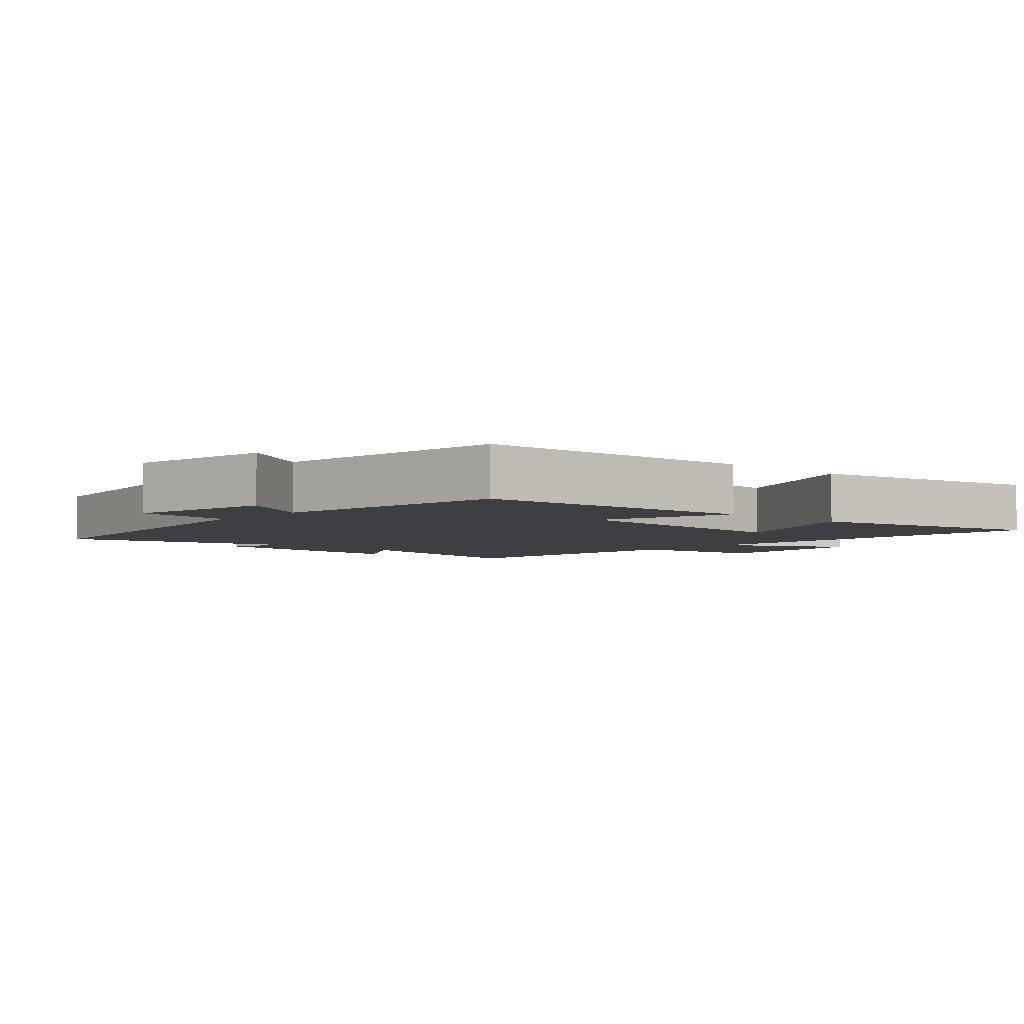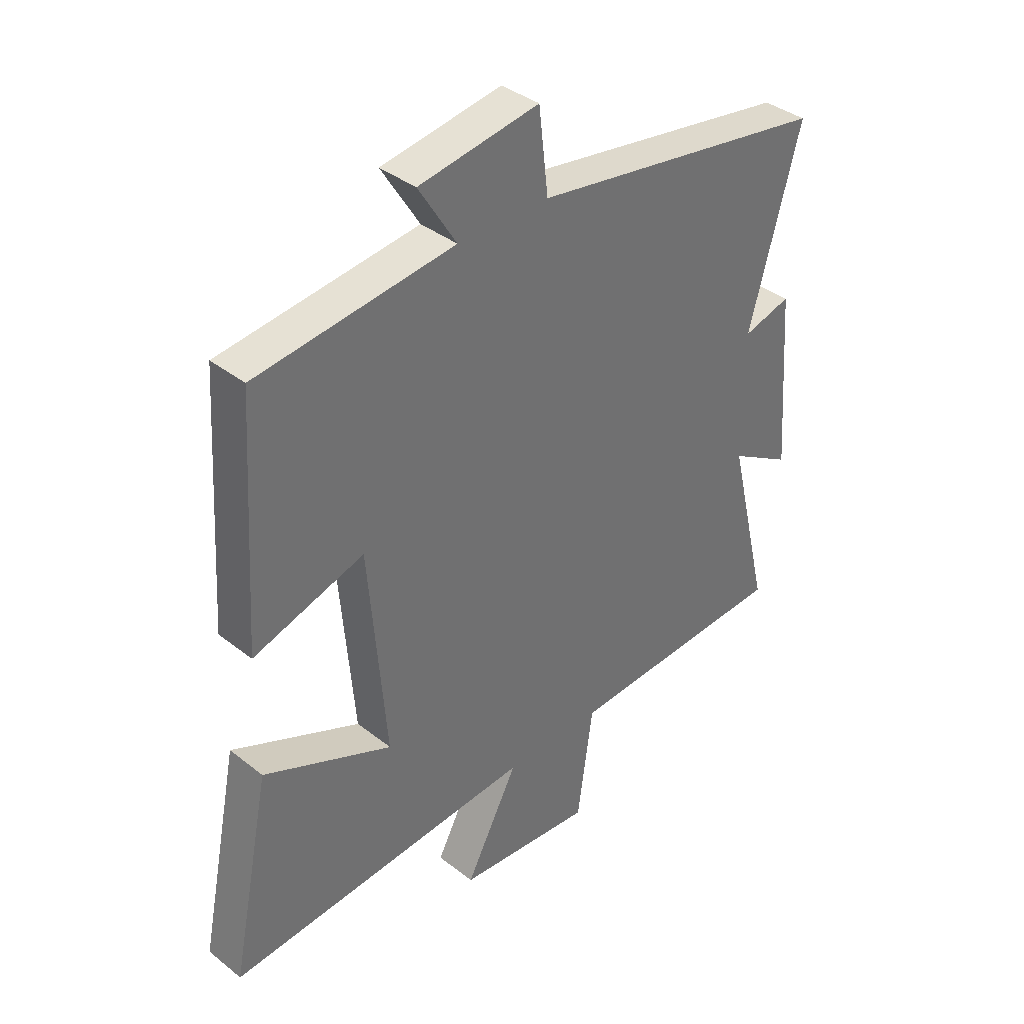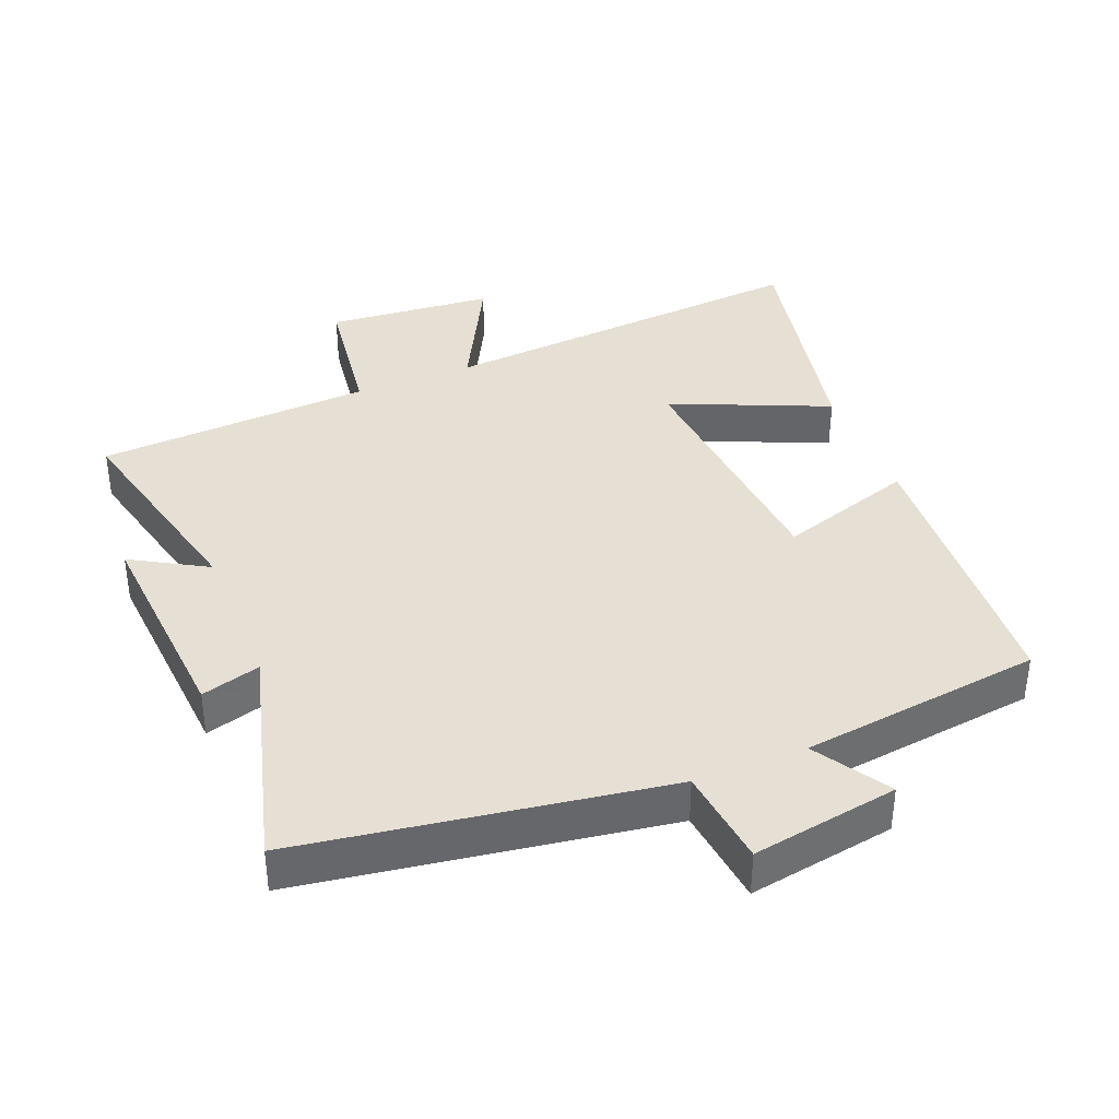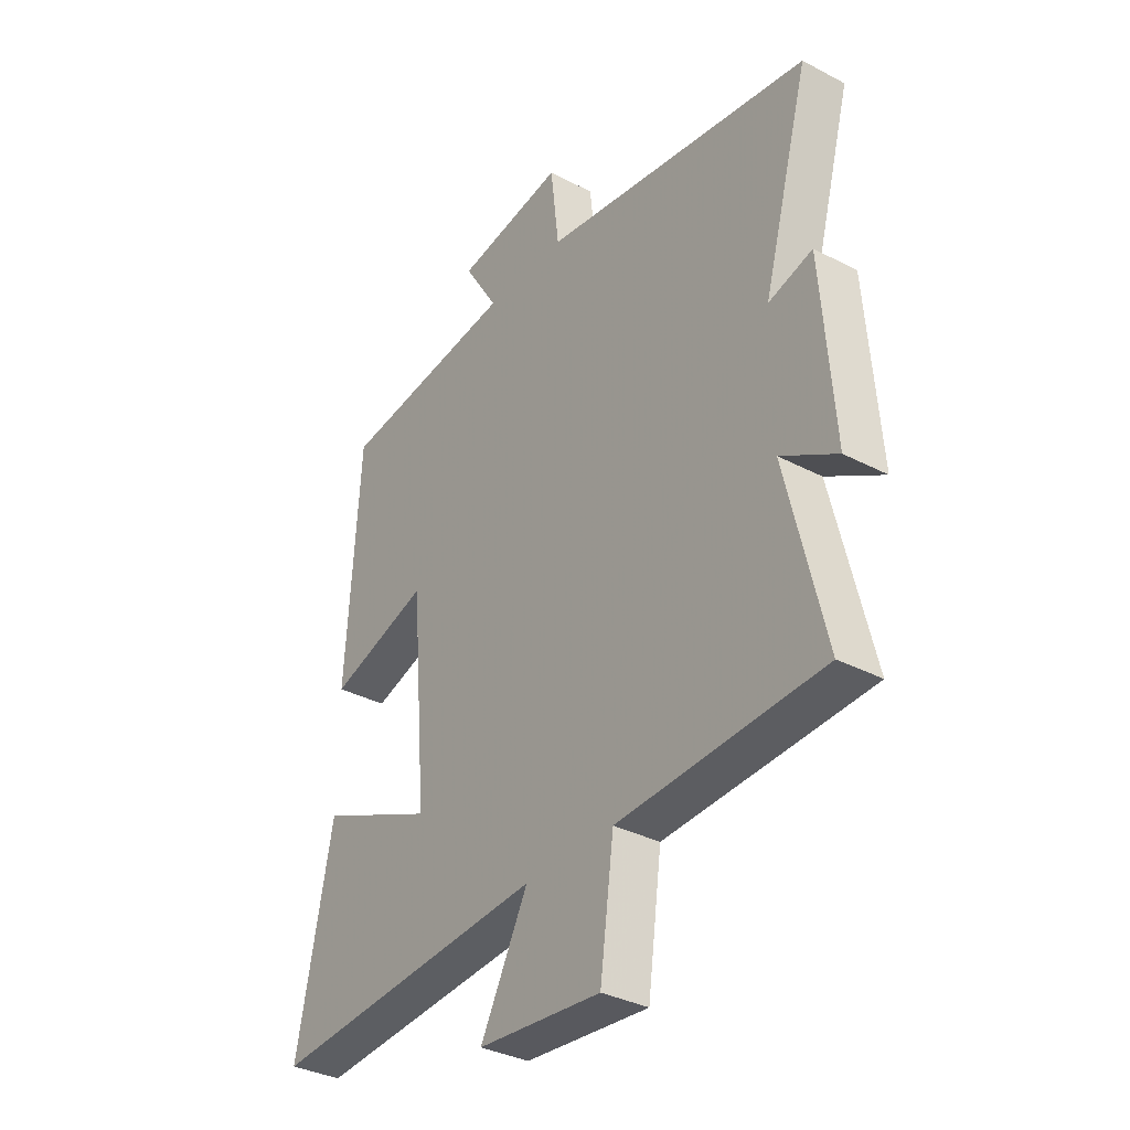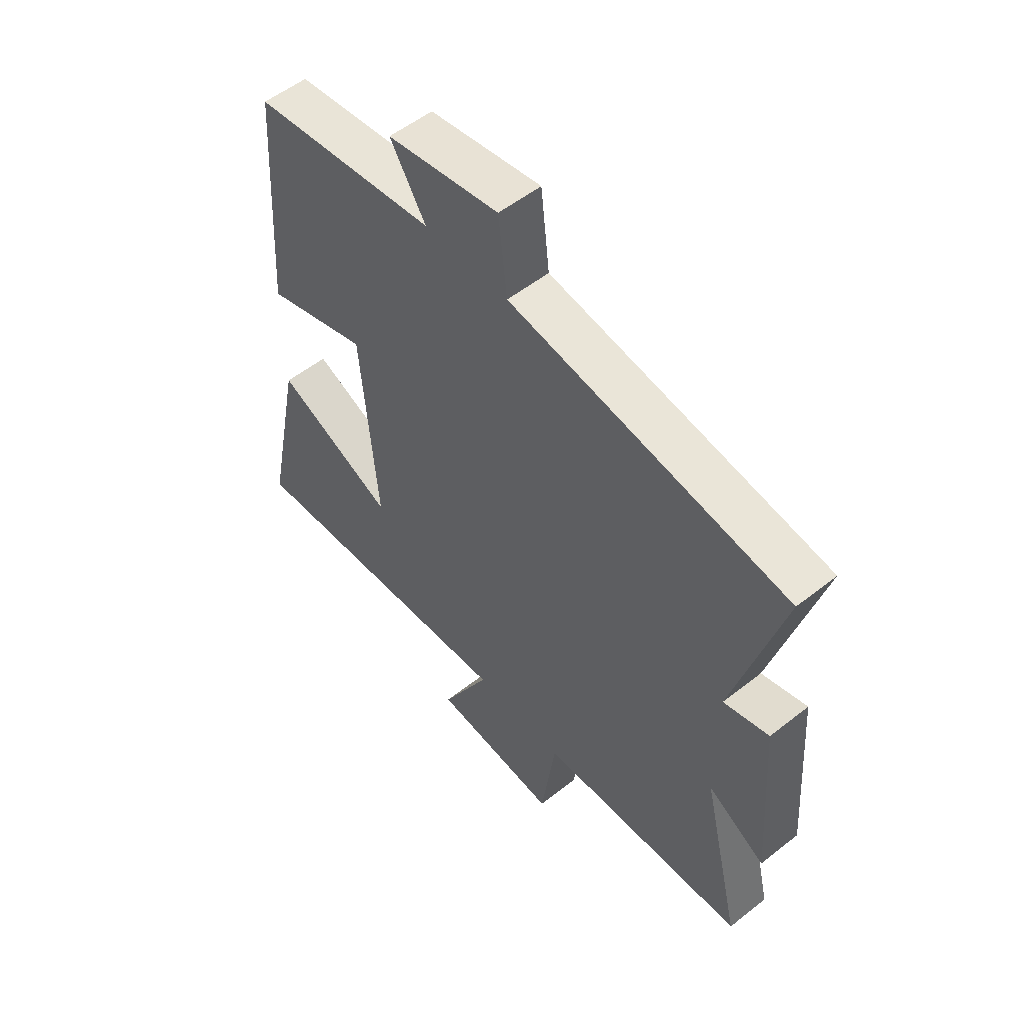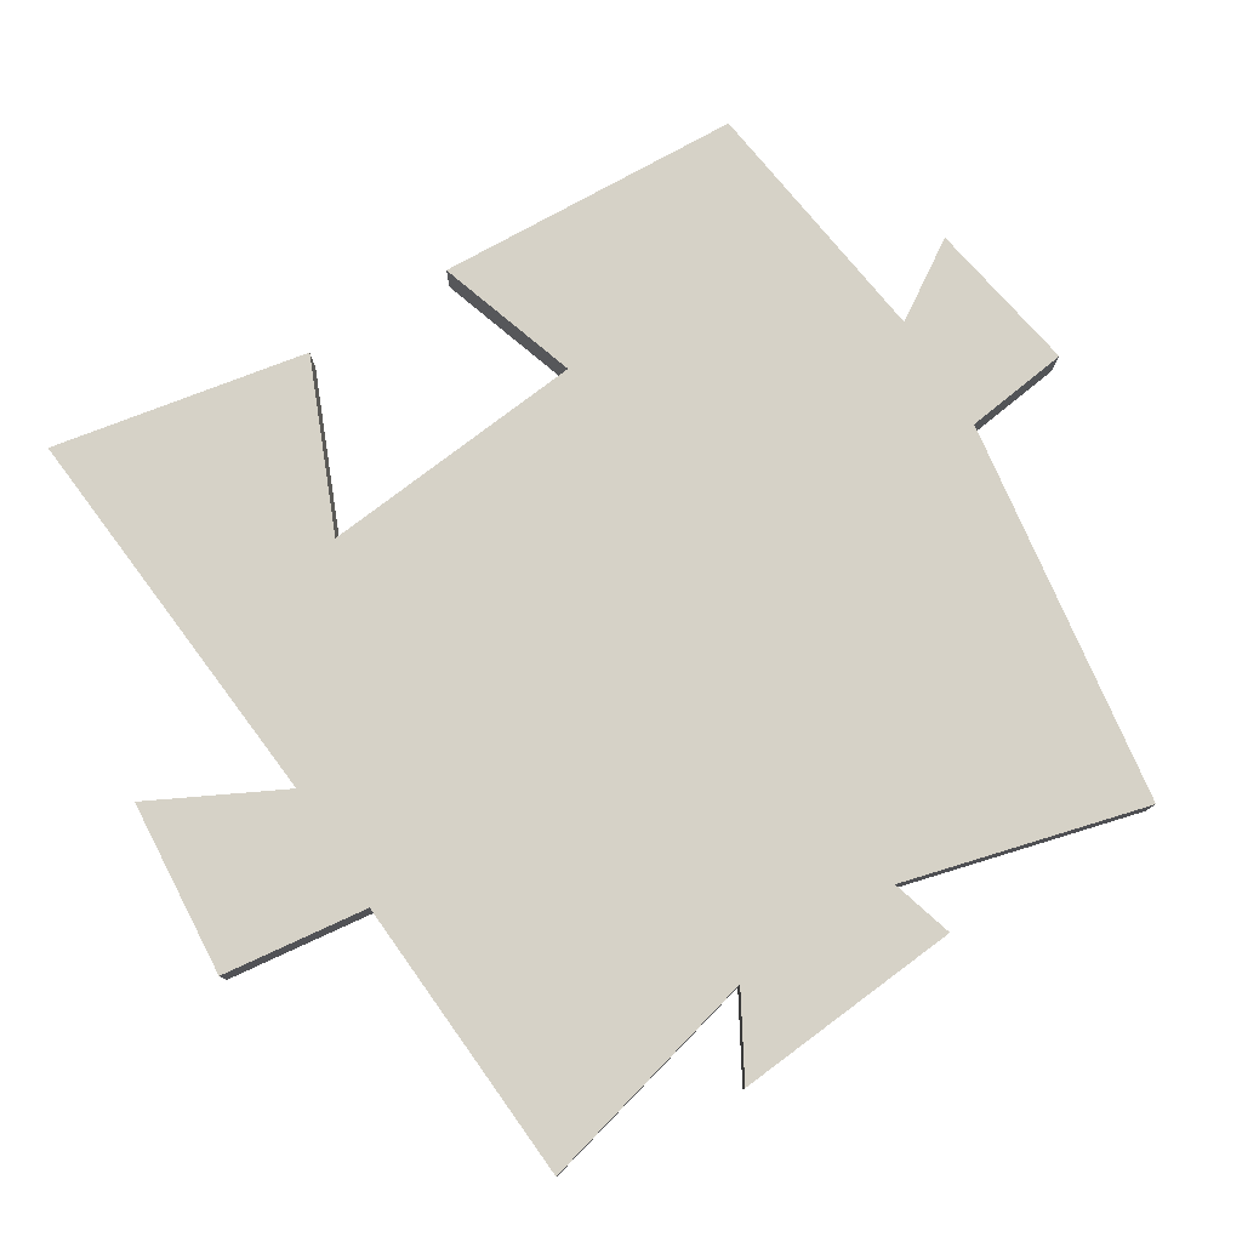
<metadata>
{"format":"obj","ext":"obj","renderer":"f3d","projection":"perspective","resolution":1024,"background":"white","views":[{"elev":-4.3,"azim":47.8,"up":"+Y"},{"elev":37.5,"azim":135.2,"up":"+Z"},{"elev":38.2,"azim":-22.0,"up":"+Y"},{"elev":-34.4,"azim":-125.3,"up":"+Z"},{"elev":54.2,"azim":-130.0,"up":"+Z"},{"elev":78.6,"azim":-122.4,"up":"+Y"}]}
</metadata>
<code>
v 0.572 0.07 -0.543
v 0.012 0.07 -0.5
v 0.108 0.07 -0.683
v -0.14 0.07 -0.705
v -0.168 0.07 -0.5
v -0.577 0.07 -0.478
v -0.5 0.07 -0.156
v -0.612 0.07 -0.221
v -0.588 0.07 0.103
v -0.5 0.07 0.078
v -0.593 0.07 0.416
v -0.052 0.07 0.5
v -0.035 0.07 0.647
v 0.183 0.07 0.611
v 0.114 0.07 0.5
v 0.473 0.07 0.455
v 0.5 0.07 0.026
v 0.298 0.07 0.09
v 0.266 0.07 -0.288
v 0.5 0.07 -0.186
v 0.572 0 -0.543
v 0.012 0 -0.5
v 0.108 0 -0.683
v -0.14 0 -0.705
v -0.168 0 -0.5
v -0.577 0 -0.478
v -0.5 0 -0.156
v -0.612 0 -0.221
v -0.588 0 0.103
v -0.5 0 0.078
v -0.593 0 0.416
v -0.052 0 0.5
v -0.035 0 0.647
v 0.183 0 0.611
v 0.114 0 0.5
v 0.473 0 0.455
v 0.5 0 0.026
v 0.298 0 0.09
v 0.266 0 -0.288
v 0.5 0 -0.186
f 19 20 1 2
f 18 19 2
f 15 16 17 18
f 15 18 2
f 12 13 14 15
f 12 15 2
f 11 12 2
f 10 11 2
f 7 8 9 10
f 7 10 2 3
f 5 6 7
f 5 7 3
f 3 4 5
f 22 21 40 39
f 22 39 38
f 38 37 36 35
f 22 38 35
f 35 34 33 32
f 22 35 32
f 22 32 31
f 22 31 30
f 30 29 28 27
f 23 22 30 27
f 27 26 25
f 23 27 25
f 25 24 23
f 1 21 22 2
f 2 22 23 3
f 3 23 24 4
f 4 24 25 5
f 5 25 26 6
f 6 26 27 7
f 7 27 28 8
f 8 28 29 9
f 9 29 30 10
f 10 30 31 11
f 11 31 32 12
f 12 32 33 13
f 13 33 34 14
f 14 34 35 15
f 15 35 36 16
f 16 36 37 17
f 17 37 38 18
f 18 38 39 19
f 19 39 40 20
f 20 40 21 1

</code>
